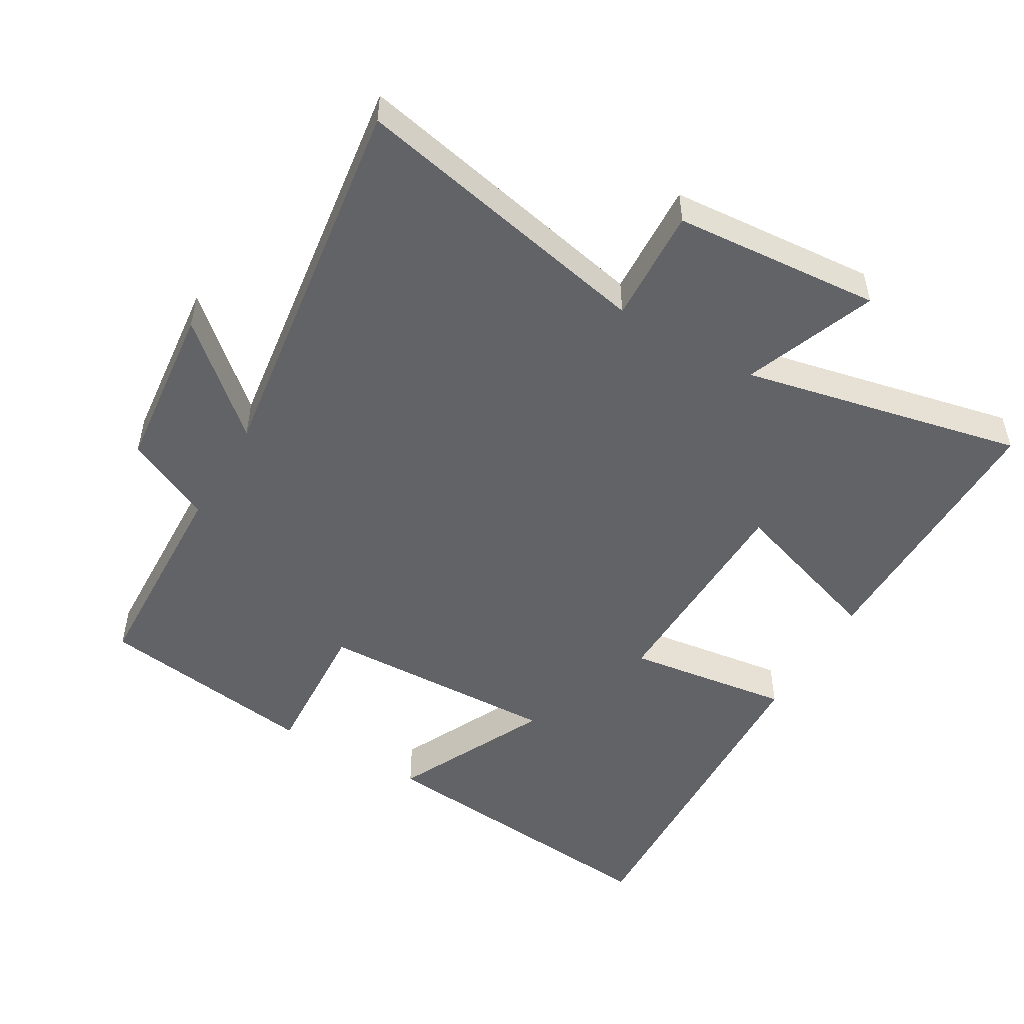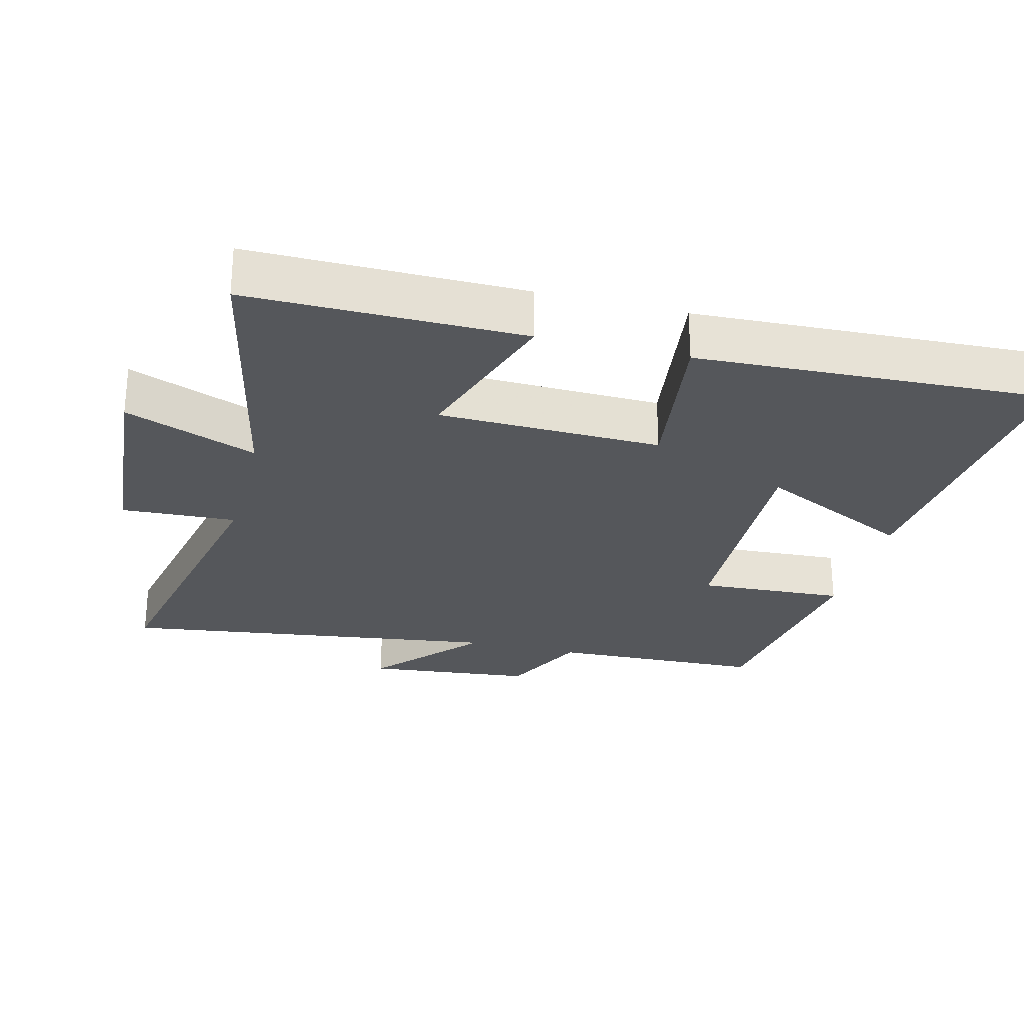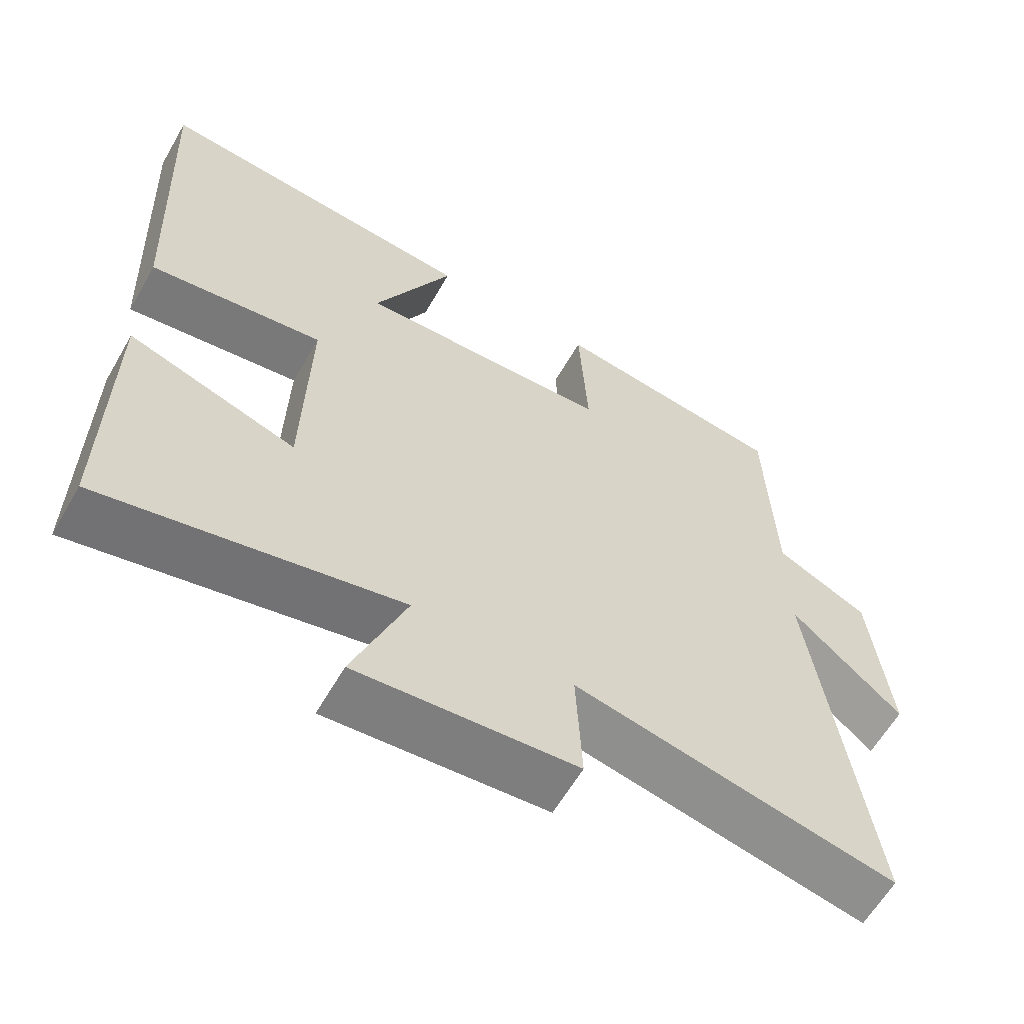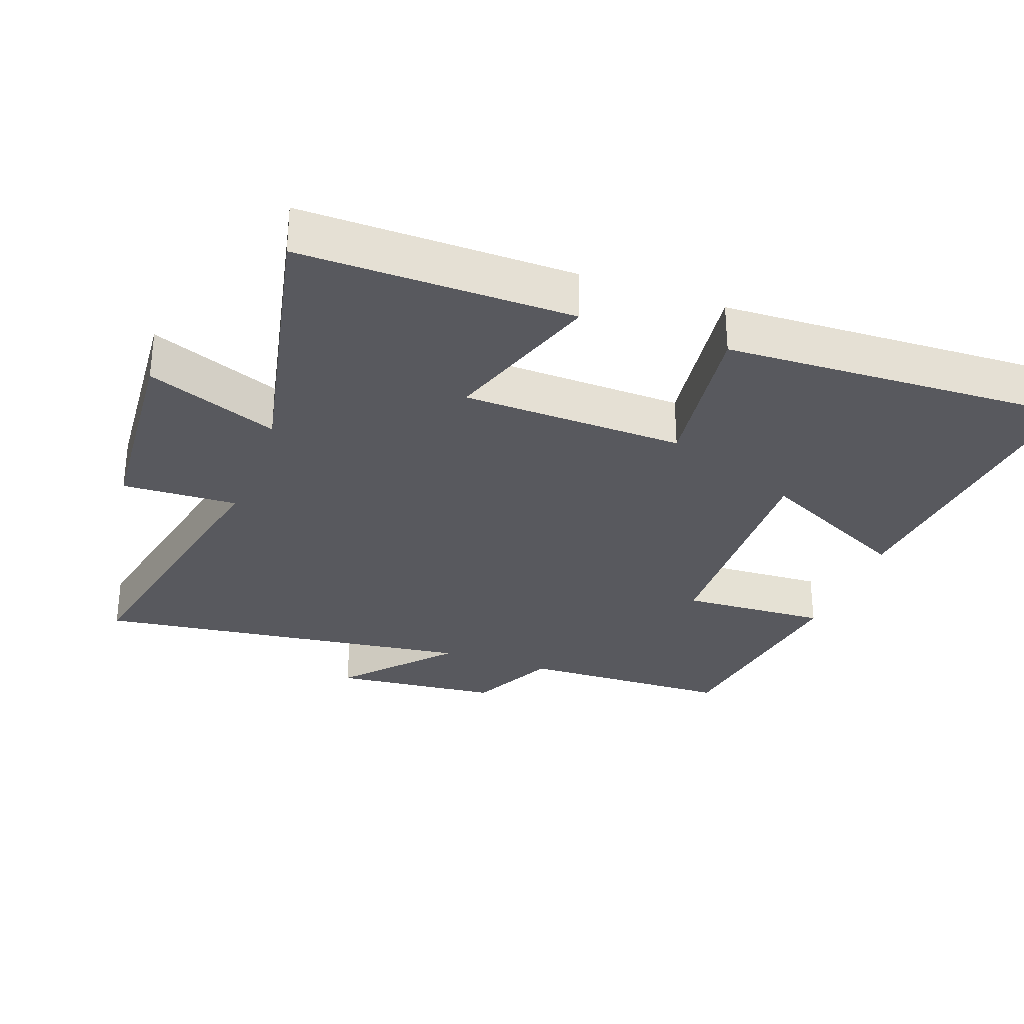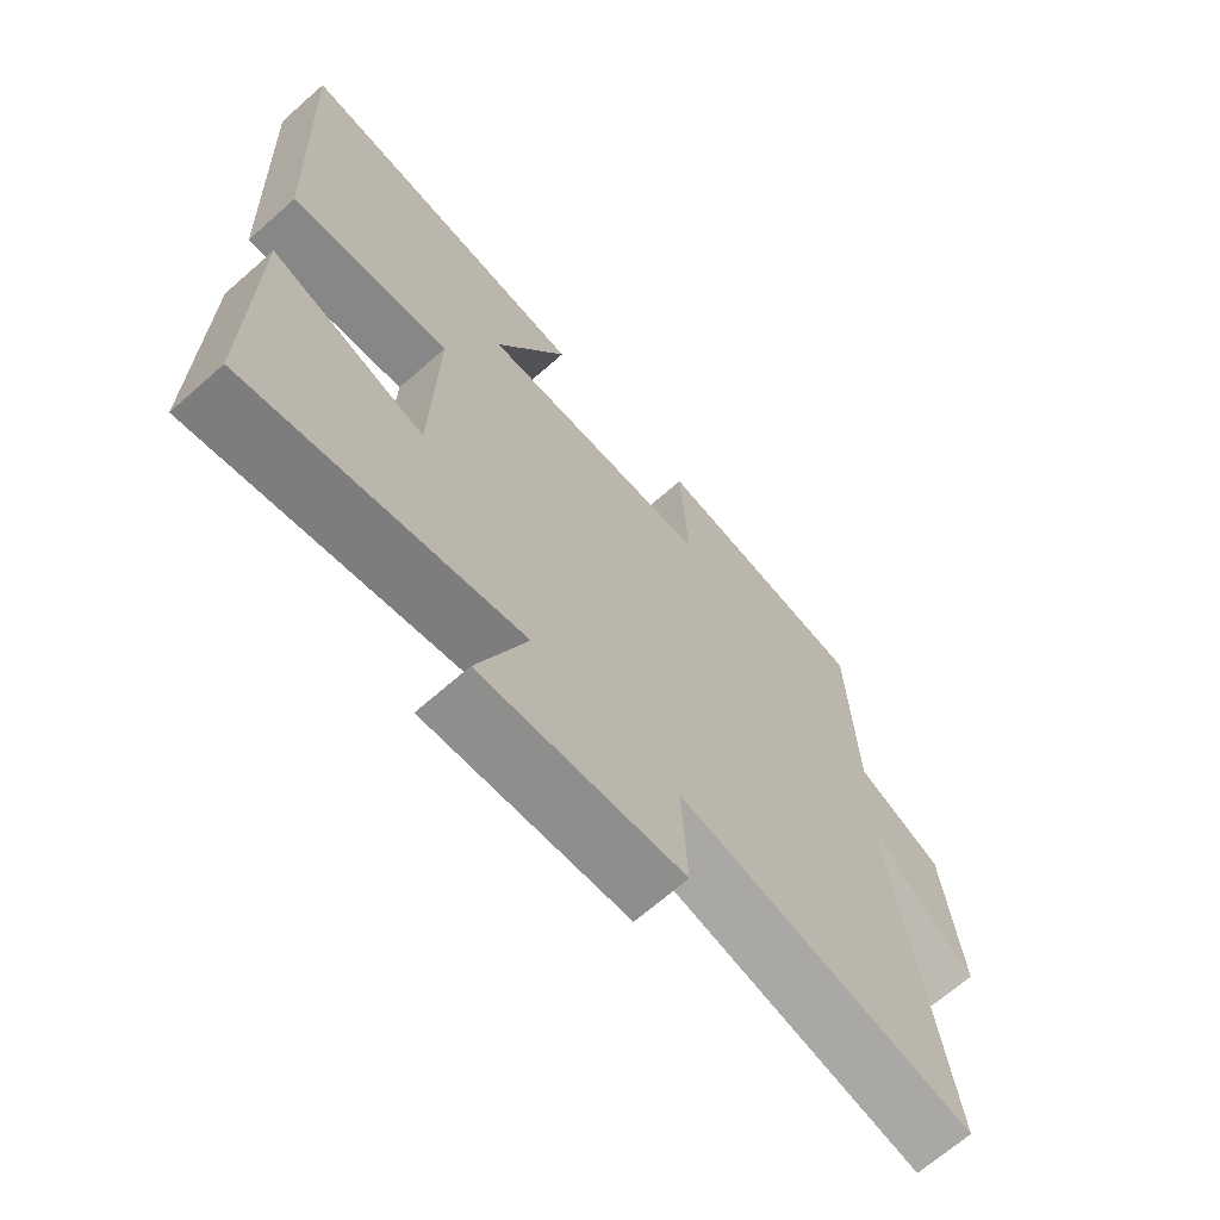
<metadata>
{"format":"obj","ext":"obj","renderer":"f3d","projection":"perspective","resolution":1024,"background":"white","views":[{"elev":-50.8,"azim":149.7,"up":"+Y"},{"elev":-27.0,"azim":-104.3,"up":"+Y"},{"elev":-61.3,"azim":-29.9,"up":"+Z"},{"elev":-30.4,"azim":-110.3,"up":"+Y"},{"elev":-67.9,"azim":-48.6,"up":"+Z"}]}
</metadata>
<code>
v 0.577 0.07 -0.593
v 0.131 0.07 -0.5
v 0.139 0.07 -0.669
v -0.165 0.07 -0.693
v -0.091 0.07 -0.5
v -0.503 0.07 -0.589
v -0.5 0.07 -0.189
v -0.266 0.07 -0.266
v -0.258 0.07 0.06
v -0.5 0.07 0.027
v -0.523 0.07 0.543
v -0.068 0.07 0.5
v -0.178 0.07 0.273
v 0.176 0.07 0.285
v 0.164 0.07 0.5
v 0.489 0.07 0.454
v 0.5 0.07 0.141
v 0.628 0.07 0.079
v 0.654 0.07 -0.167
v 0.5 0.07 -0.031
v 0.577 0 -0.593
v 0.131 0 -0.5
v 0.139 0 -0.669
v -0.165 0 -0.693
v -0.091 0 -0.5
v -0.503 0 -0.589
v -0.5 0 -0.189
v -0.266 0 -0.266
v -0.258 0 0.06
v -0.5 0 0.027
v -0.523 0 0.543
v -0.068 0 0.5
v -0.178 0 0.273
v 0.176 0 0.285
v 0.164 0 0.5
v 0.489 0 0.454
v 0.5 0 0.141
v 0.628 0 0.079
v 0.654 0 -0.167
v 0.5 0 -0.031
f 17 18 19 20
f 15 16 17 20
f 14 15 20 1
f 13 14 1 2
f 10 11 12 13
f 9 10 13
f 8 9 13 2
f 5 6 7 8
f 5 8 2 3
f 3 4 5
f 40 39 38 37
f 40 37 36 35
f 21 40 35 34
f 22 21 34 33
f 33 32 31 30
f 33 30 29
f 22 33 29 28
f 28 27 26 25
f 23 22 28 25
f 25 24 23
f 1 21 22 2
f 2 22 23 3
f 3 23 24 4
f 4 24 25 5
f 5 25 26 6
f 6 26 27 7
f 7 27 28 8
f 8 28 29 9
f 9 29 30 10
f 10 30 31 11
f 11 31 32 12
f 12 32 33 13
f 13 33 34 14
f 14 34 35 15
f 15 35 36 16
f 16 36 37 17
f 17 37 38 18
f 18 38 39 19
f 19 39 40 20
f 20 40 21 1

</code>
